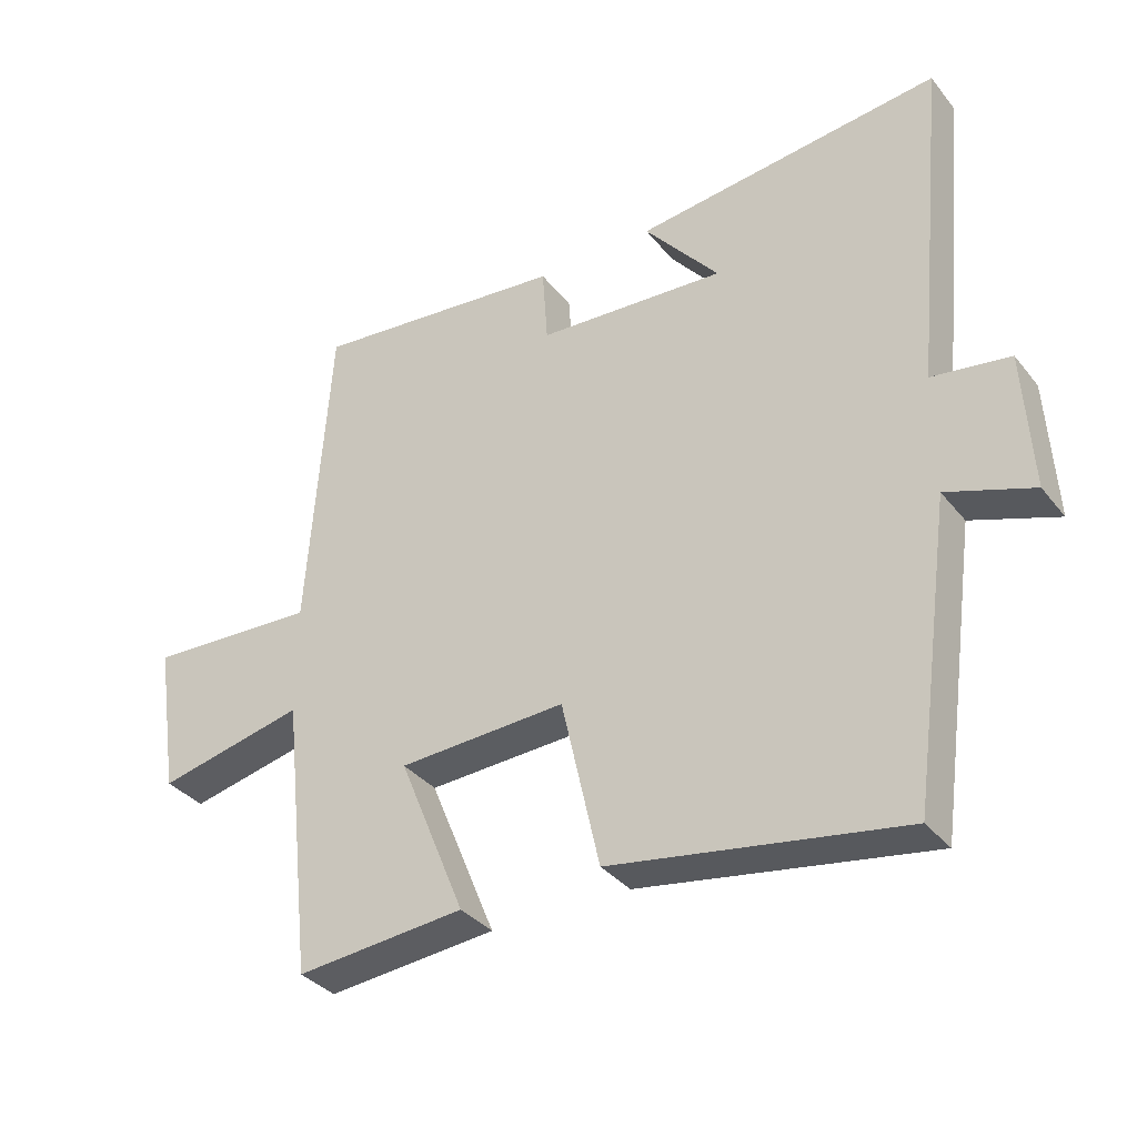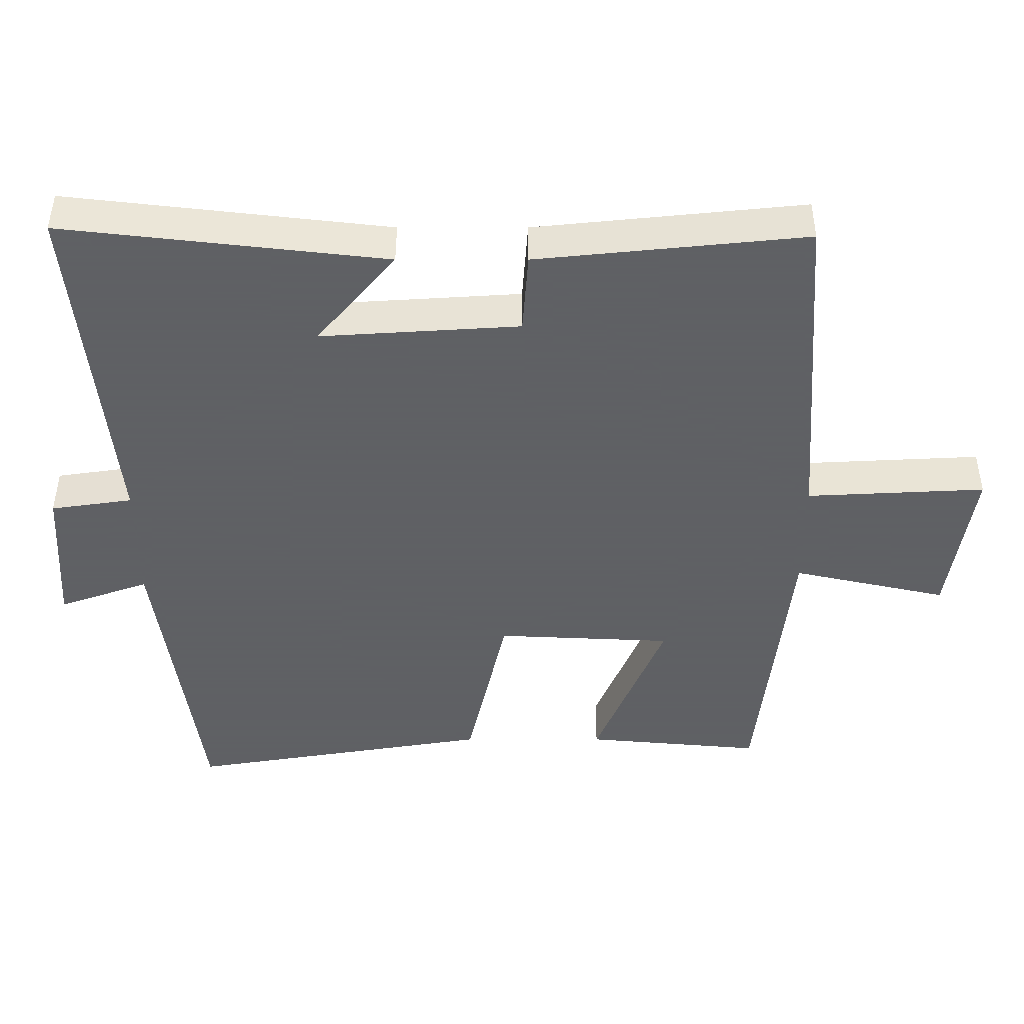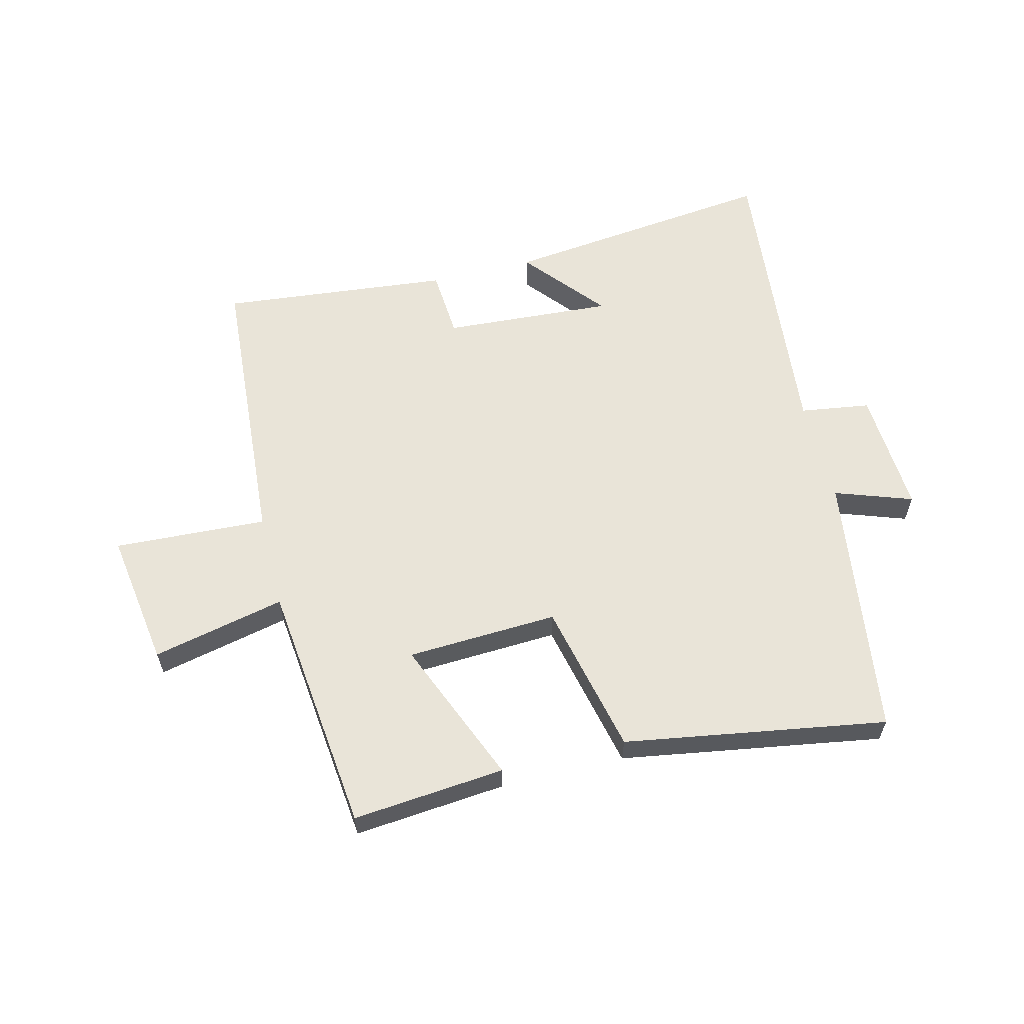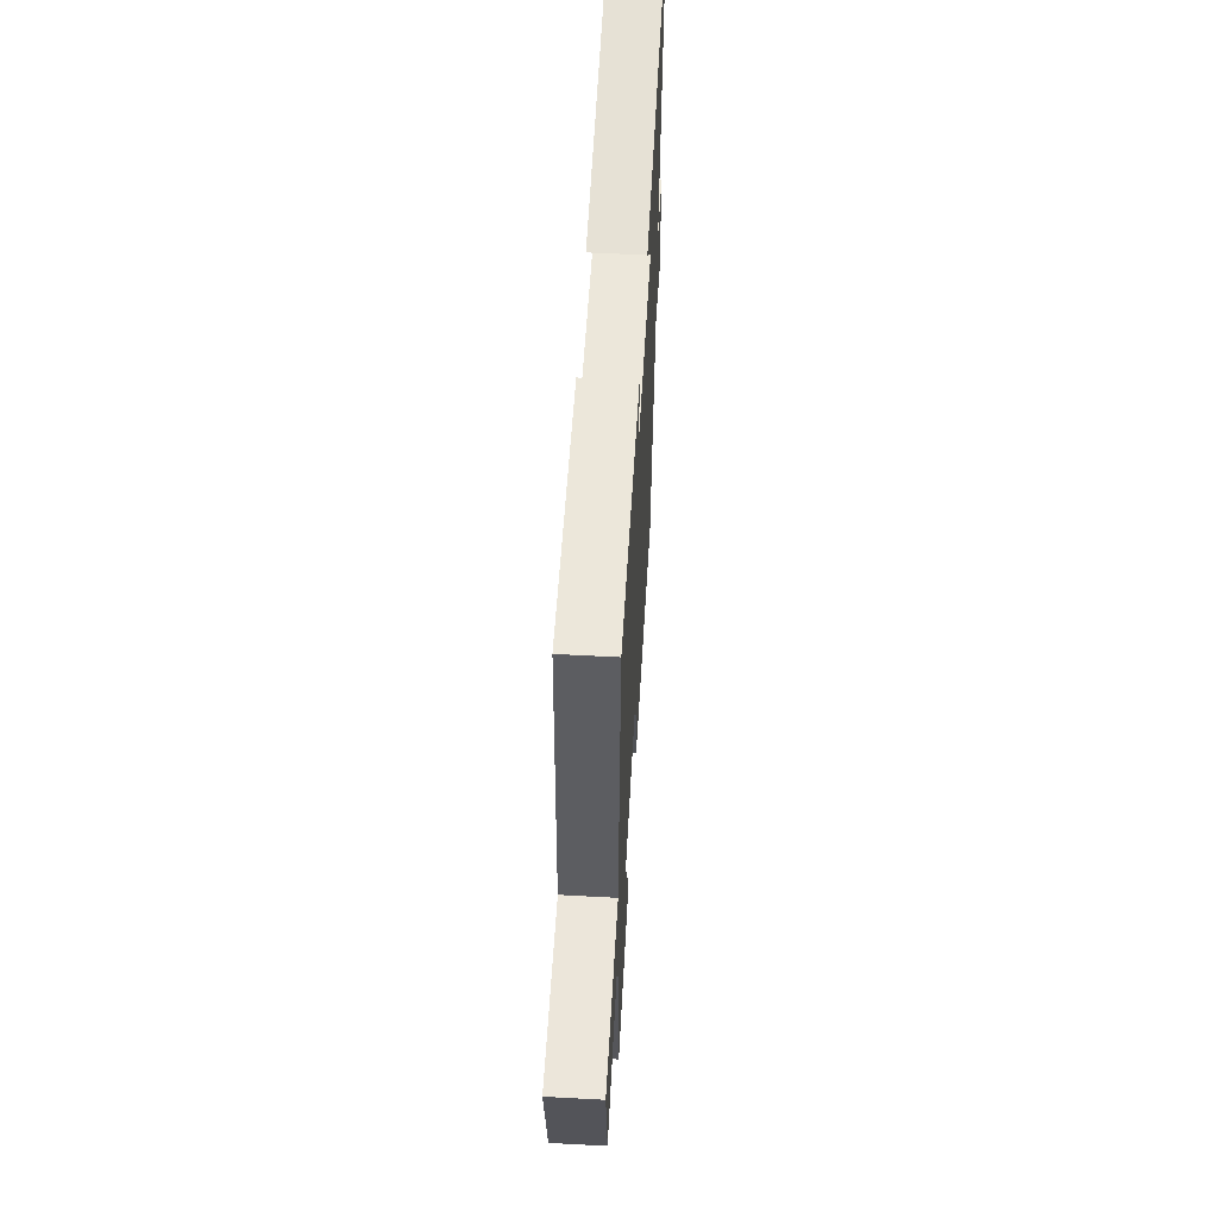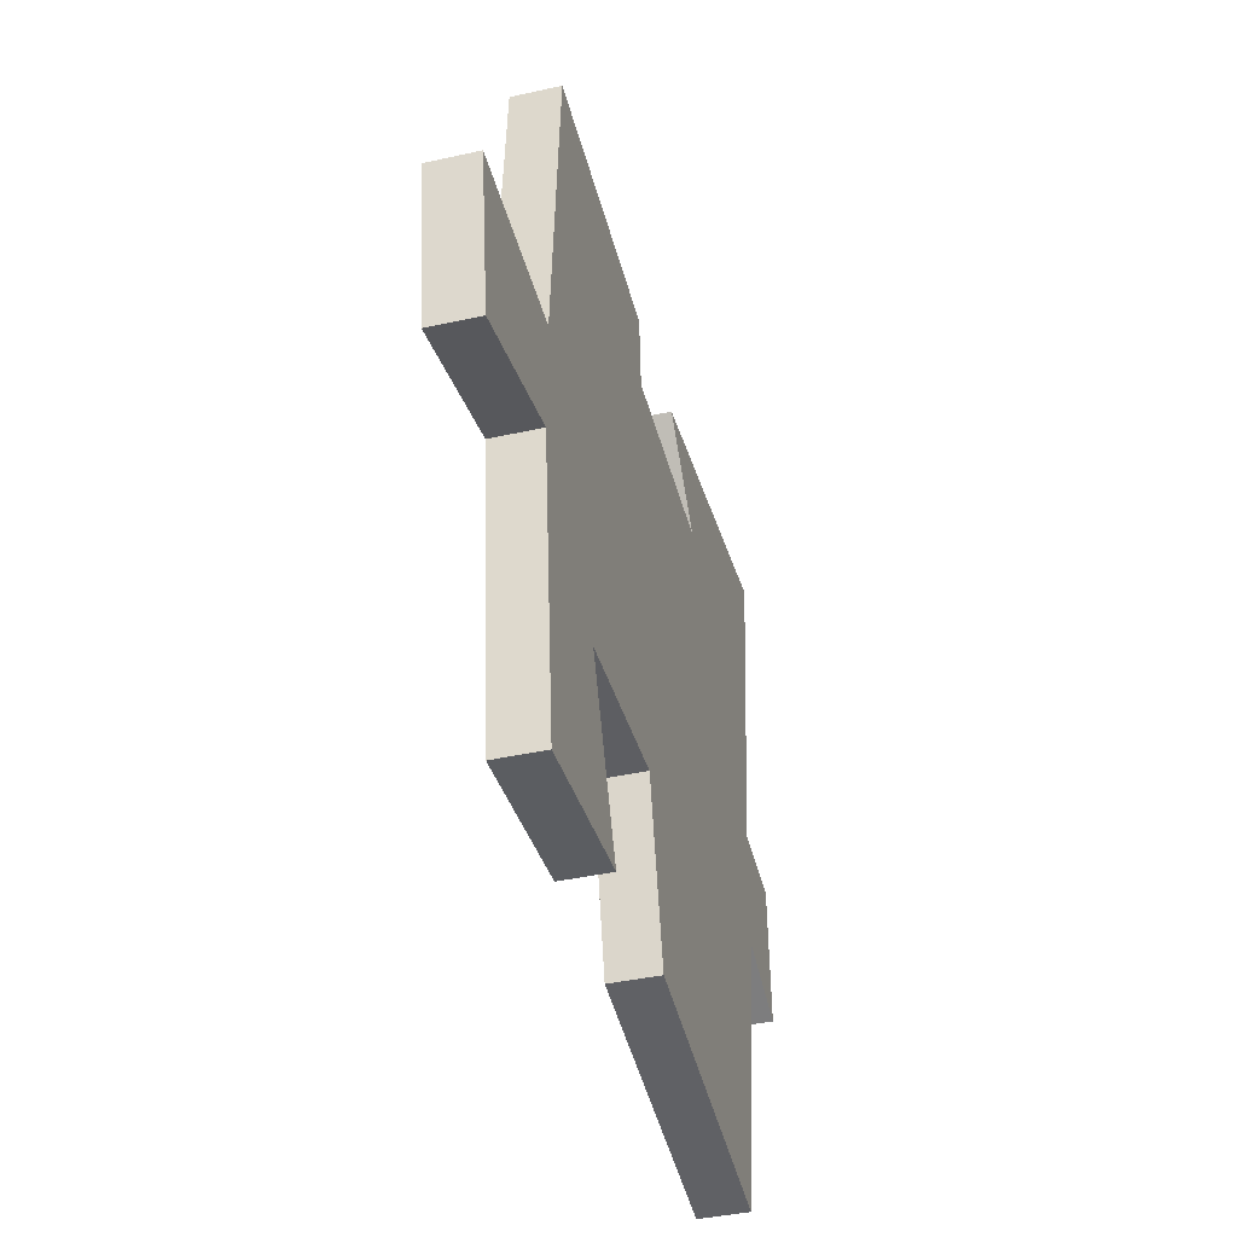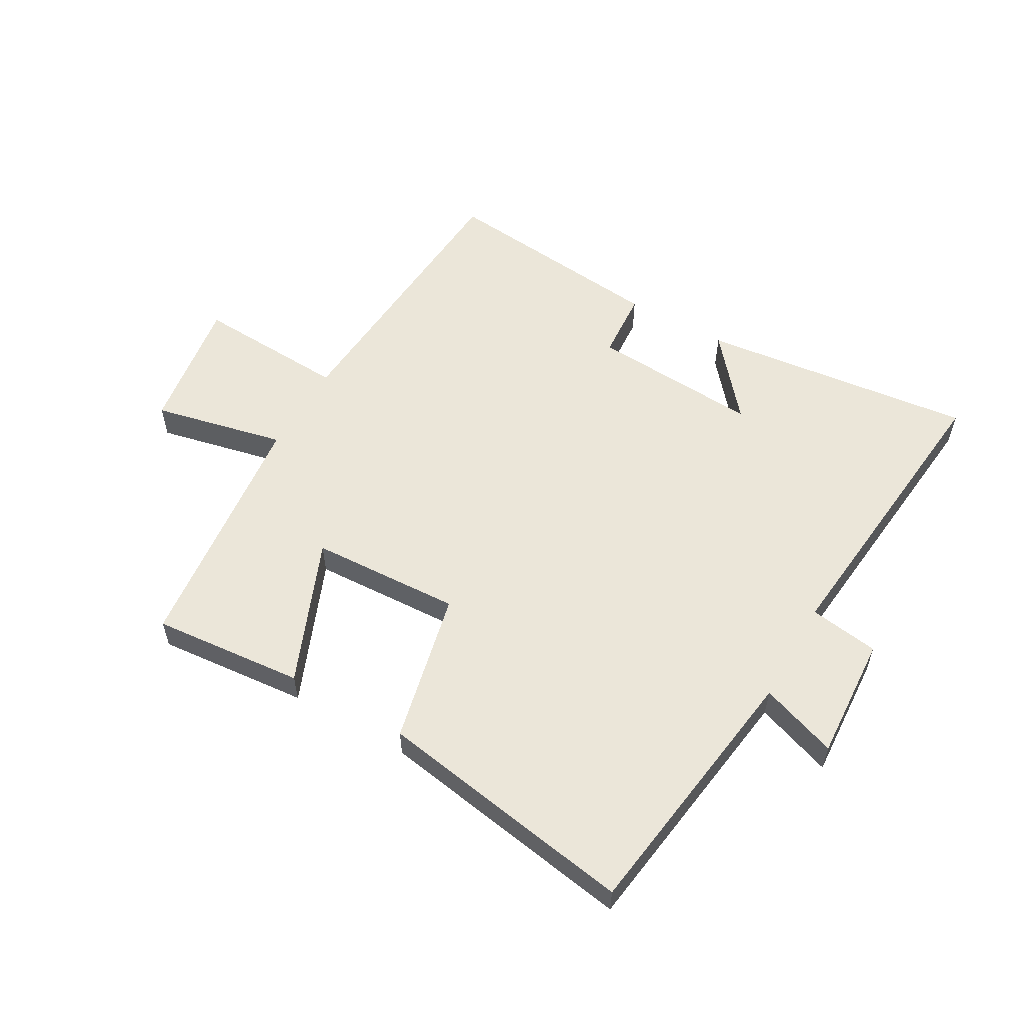
<metadata>
{"format":"obj","ext":"obj","renderer":"f3d","projection":"perspective","resolution":1024,"background":"white","views":[{"elev":-34.9,"azim":-147.0,"up":"+Z"},{"elev":44.7,"azim":0.0,"up":"+Z"},{"elev":60.0,"azim":166.0,"up":"+Y"},{"elev":57.7,"azim":93.2,"up":"+Z"},{"elev":-41.1,"azim":105.1,"up":"+Z"},{"elev":56.4,"azim":-150.2,"up":"+Y"}]}
</metadata>
<code>
v 0.466 0.07 0.539
v 0.5 0.07 0.059
v 0.754 0.07 0.072
v 0.72 0.07 -0.154
v 0.5 0.07 -0.105
v 0.454 0.07 -0.523
v 0.202 0.07 -0.5
v 0.301 0.07 -0.259
v 0.051 0.07 -0.247
v -0.006 0.07 -0.5
v -0.439 0.07 -0.571
v -0.5 0.07 -0.13
v -0.628 0.07 -0.175
v -0.616 0.07 0.033
v -0.5 0.07 0.05
v -0.55 0.07 0.553
v -0.093 0.07 0.5
v -0.205 0.07 0.366
v 0.077 0.07 0.384
v 0.085 0.07 0.5
v 0.466 0 0.539
v 0.5 0 0.059
v 0.754 0 0.072
v 0.72 0 -0.154
v 0.5 0 -0.105
v 0.454 0 -0.523
v 0.202 0 -0.5
v 0.301 0 -0.259
v 0.051 0 -0.247
v -0.006 0 -0.5
v -0.439 0 -0.571
v -0.5 0 -0.13
v -0.628 0 -0.175
v -0.616 0 0.033
v -0.5 0 0.05
v -0.55 0 0.553
v -0.093 0 0.5
v -0.205 0 0.366
v 0.077 0 0.384
v 0.085 0 0.5
f 19 20 1 2
f 18 19 2
f 15 16 17 18
f 15 18 2
f 12 13 14 15
f 11 12 15
f 10 11 15
f 9 10 15
f 8 9 15 2
f 7 8 2
f 6 7 2
f 5 6 2
f 2 3 4 5
f 22 21 40 39
f 22 39 38
f 38 37 36 35
f 22 38 35
f 35 34 33 32
f 35 32 31
f 35 31 30
f 35 30 29
f 22 35 29 28
f 22 28 27
f 22 27 26
f 22 26 25
f 25 24 23 22
f 1 21 22 2
f 2 22 23 3
f 3 23 24 4
f 4 24 25 5
f 5 25 26 6
f 6 26 27 7
f 7 27 28 8
f 8 28 29 9
f 9 29 30 10
f 10 30 31 11
f 11 31 32 12
f 12 32 33 13
f 13 33 34 14
f 14 34 35 15
f 15 35 36 16
f 16 36 37 17
f 17 37 38 18
f 18 38 39 19
f 19 39 40 20
f 20 40 21 1

</code>
